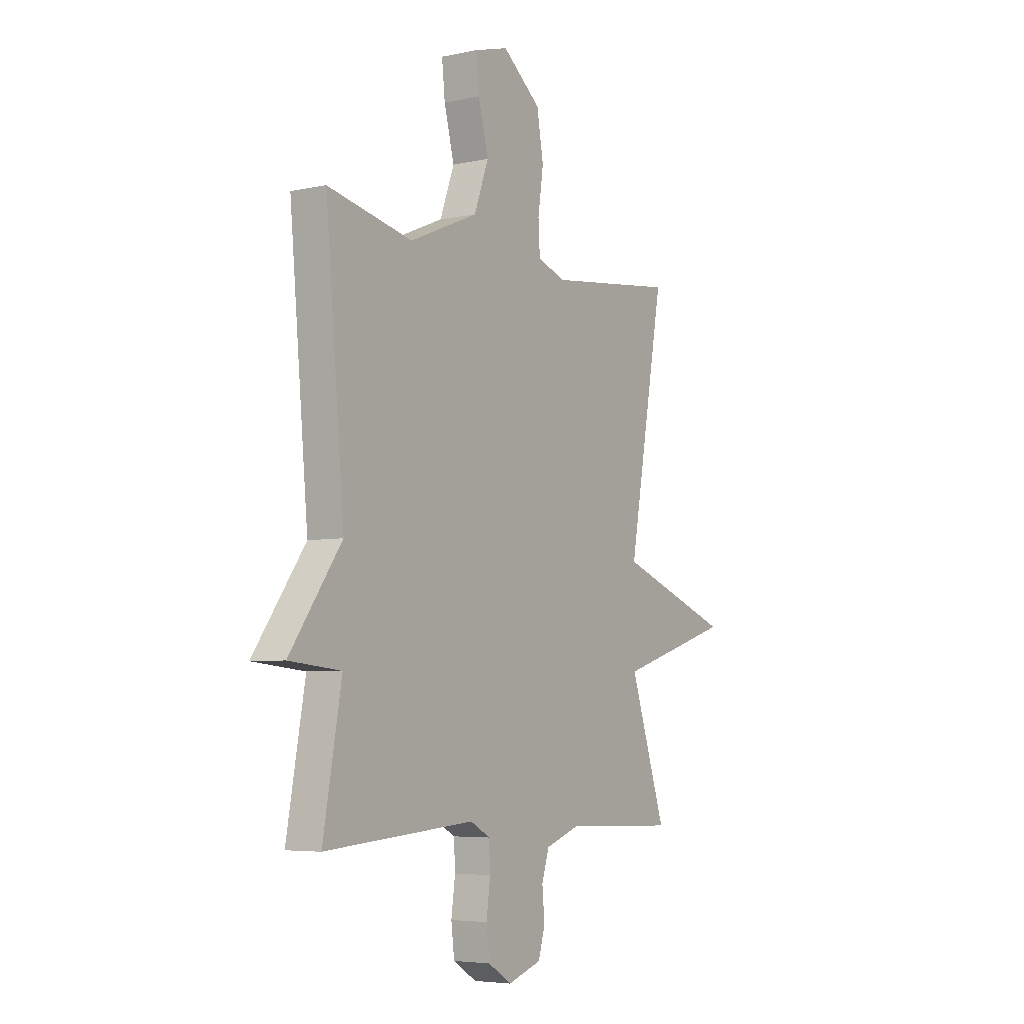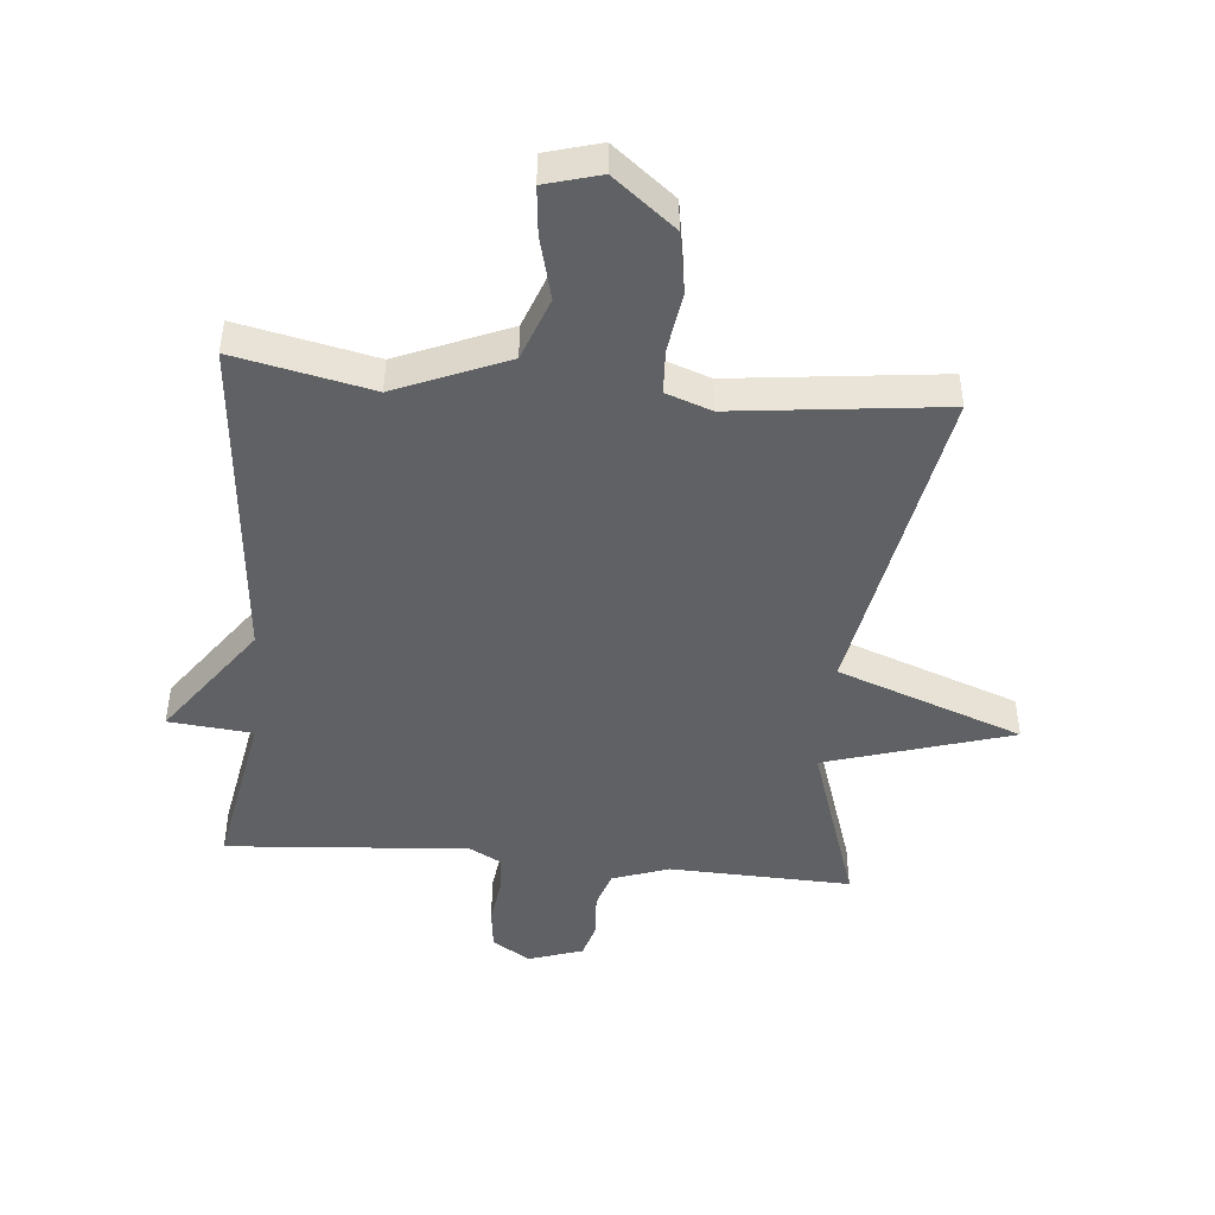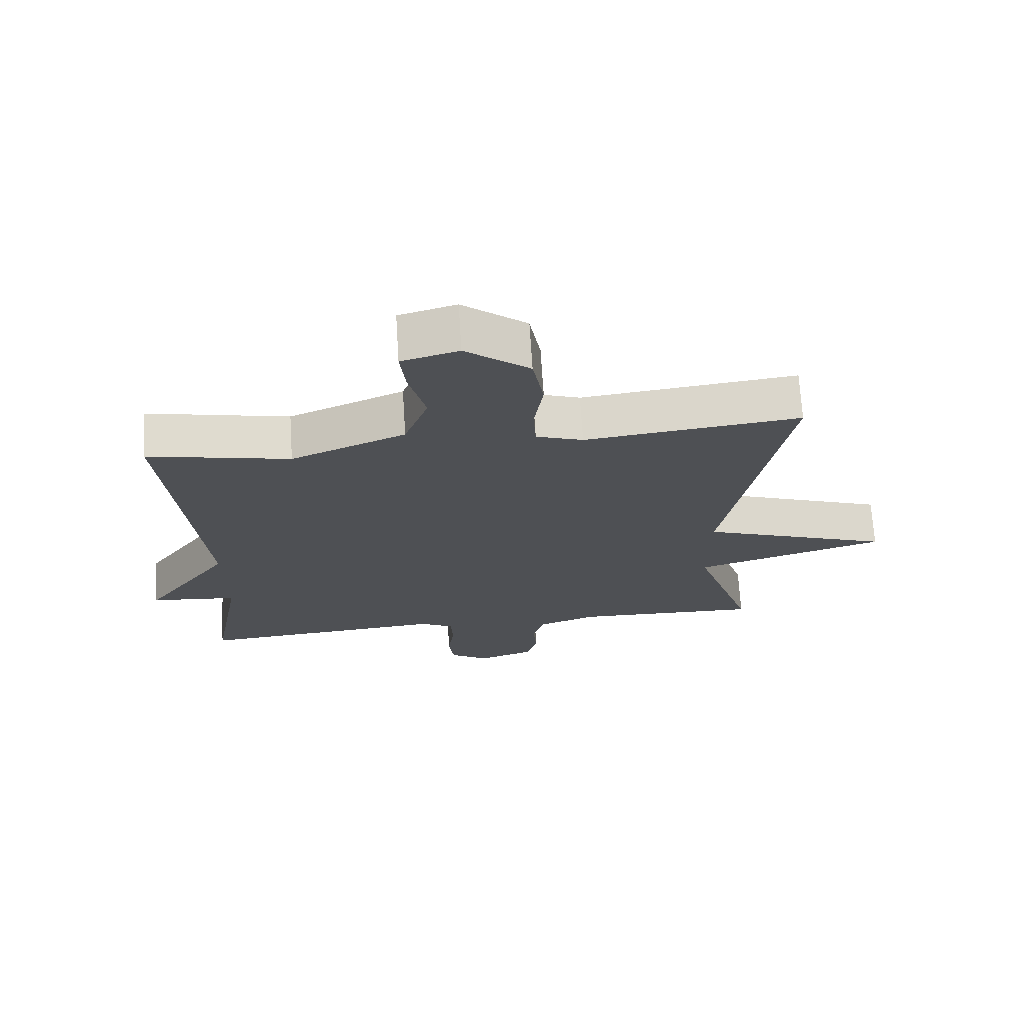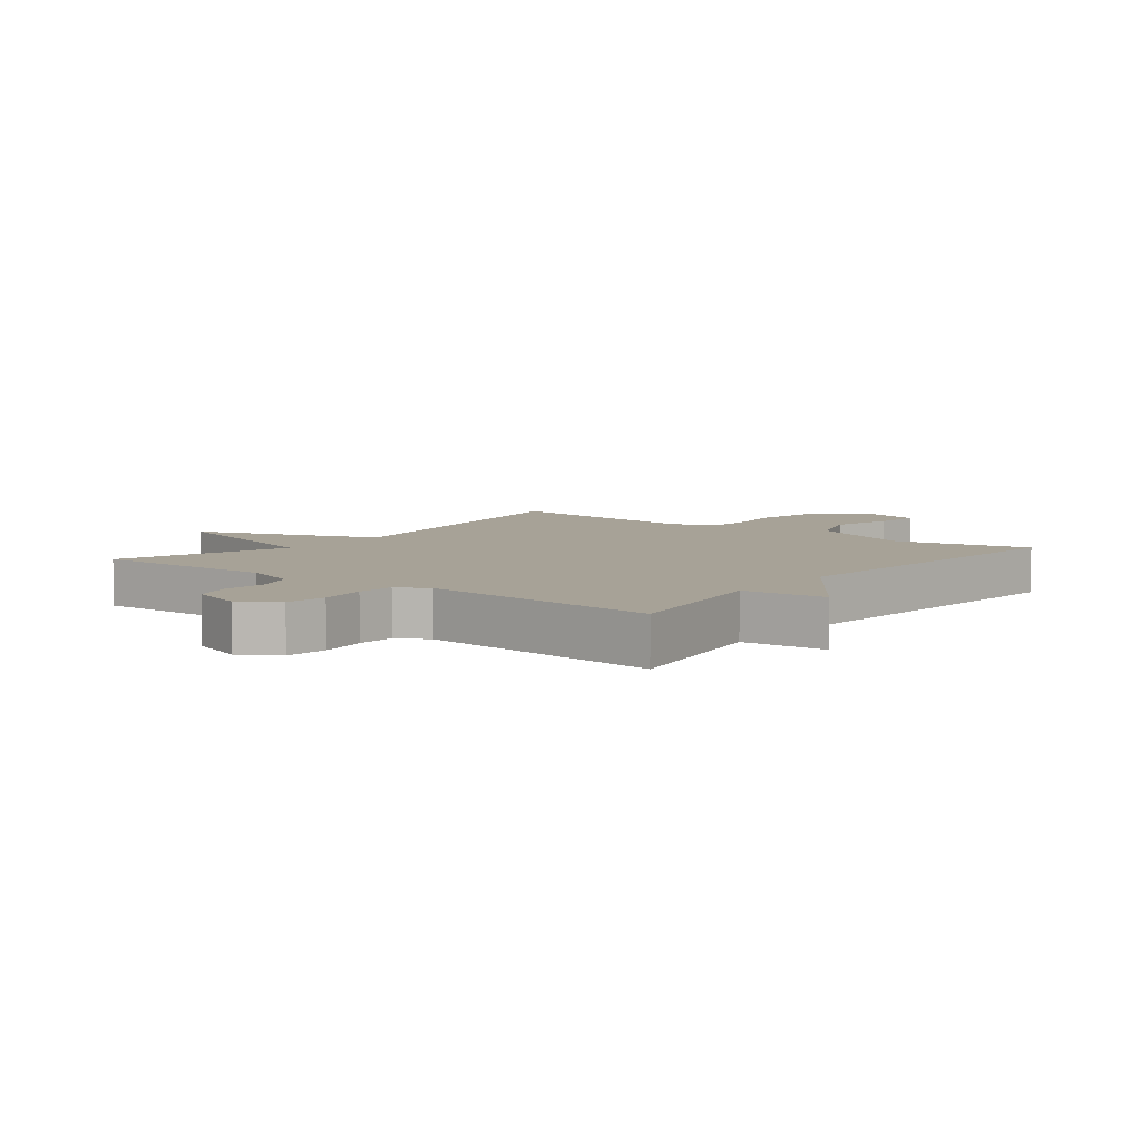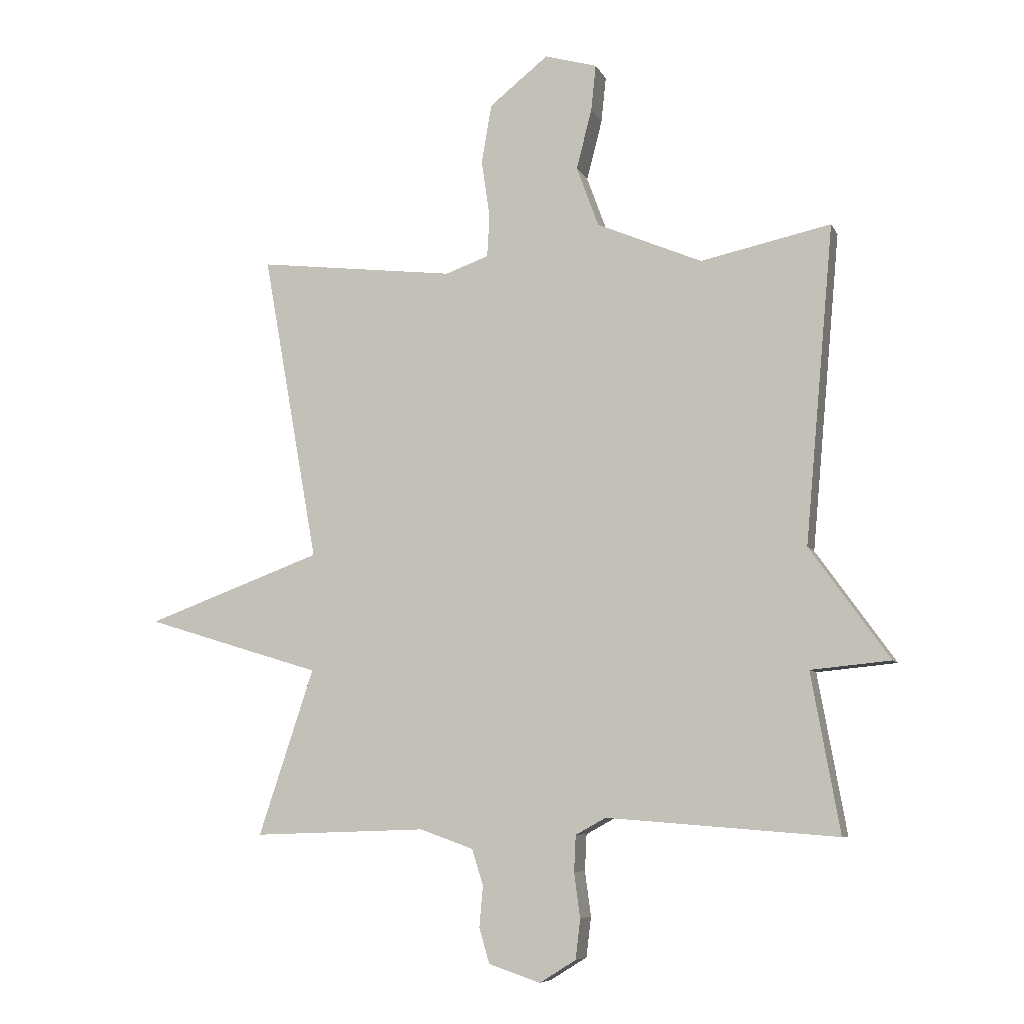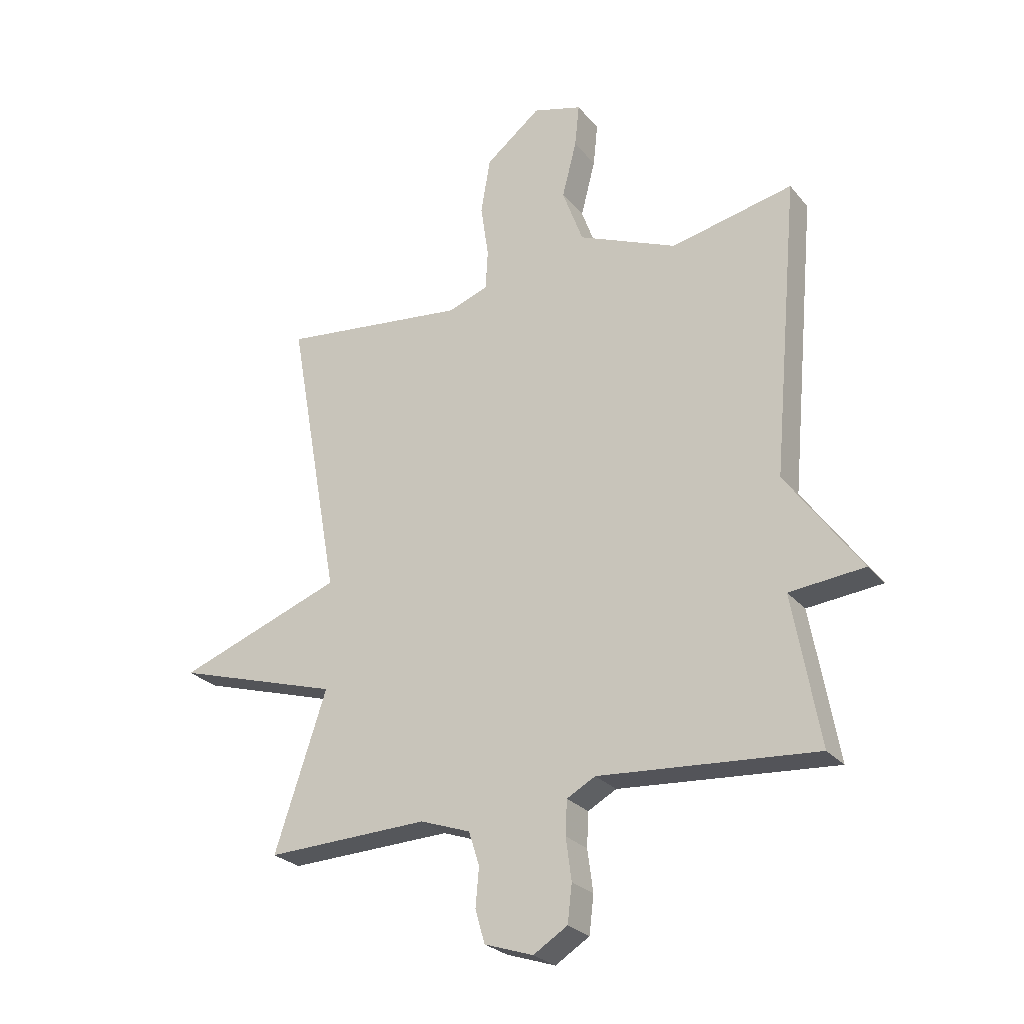
<metadata>
{"format":"obj","ext":"obj","renderer":"f3d","projection":"perspective","resolution":1024,"background":"white","views":[{"elev":-5.1,"azim":-56.3,"up":"+Z"},{"elev":-45.9,"azim":-5.3,"up":"+Y"},{"elev":70.7,"azim":-3.6,"up":"+Z"},{"elev":6.6,"azim":-141.7,"up":"+Y"},{"elev":-7.2,"azim":-163.4,"up":"+Z"},{"elev":-26.1,"azim":-149.7,"up":"+Z"}]}
</metadata>
<code>
v 0.5 0.07 -0.5
v 0.208 0.07 -0.49
v 0.118 0.07 -0.522
v 0.099 0.07 -0.582
v 0.105 0.07 -0.651
v 0.088 0.07 -0.71
v 0.001 0.07 -0.739
v -0.06 0.07 -0.701
v -0.068 0.07 -0.634
v -0.058 0.07 -0.559
v -0.061 0.07 -0.498
v -0.112 0.07 -0.47
v -0.5 0.07 -0.5
v -0.452 0.07 -0.233
v -0.586 0.07 -0.22
v -0.452 0.07 -0.033
v -0.5 0.07 0.5
v -0.281 0.07 0.453
v -0.104 0.07 0.528
v -0.067 0.07 0.629
v -0.093 0.07 0.73
v -0.101 0.07 0.807
v -0.013 0.07 0.832
v 0.086 0.07 0.753
v 0.103 0.07 0.654
v 0.089 0.07 0.558
v 0.093 0.07 0.487
v 0.166 0.07 0.461
v 0.5 0.07 0.5
v 0.407 0.07 -0.02
v 0.704 0.07 -0.129
v 0.407 0.07 -0.22
v 0.5 0 -0.5
v 0.208 0 -0.49
v 0.118 0 -0.522
v 0.099 0 -0.582
v 0.105 0 -0.651
v 0.088 0 -0.71
v 0.001 0 -0.739
v -0.06 0 -0.701
v -0.068 0 -0.634
v -0.058 0 -0.559
v -0.061 0 -0.498
v -0.112 0 -0.47
v -0.5 0 -0.5
v -0.452 0 -0.233
v -0.586 0 -0.22
v -0.452 0 -0.033
v -0.5 0 0.5
v -0.281 0 0.453
v -0.104 0 0.528
v -0.067 0 0.629
v -0.093 0 0.73
v -0.101 0 0.807
v -0.013 0 0.832
v 0.086 0 0.753
v 0.103 0 0.654
v 0.089 0 0.558
v 0.093 0 0.487
v 0.166 0 0.461
v 0.5 0 0.5
v 0.407 0 -0.02
v 0.704 0 -0.129
v 0.407 0 -0.22
f 30 31 32
f 28 29 30
f 27 28 30 32
f 24 25 26
f 23 24 26
f 22 23 26
f 21 22 26
f 20 21 26
f 19 20 26 27
f 32 1 2
f 27 32 2
f 19 27 2
f 18 19 2
f 14 15 16
f 12 13 14
f 11 12 14 16
f 8 9 10
f 7 8 10
f 6 7 10
f 5 6 10
f 4 5 10
f 3 4 10 11
f 16 17 18
f 11 16 18
f 3 11 18
f 2 3 18
f 64 63 62
f 62 61 60
f 64 62 60 59
f 58 57 56
f 58 56 55
f 58 55 54
f 58 54 53
f 58 53 52
f 59 58 52 51
f 34 33 64
f 34 64 59
f 34 59 51
f 34 51 50
f 48 47 46
f 46 45 44
f 48 46 44 43
f 42 41 40
f 42 40 39
f 42 39 38
f 42 38 37
f 42 37 36
f 43 42 36 35
f 50 49 48
f 50 48 43
f 50 43 35
f 50 35 34
f 1 33 34 2
f 2 34 35 3
f 3 35 36 4
f 4 36 37 5
f 5 37 38 6
f 6 38 39 7
f 7 39 40 8
f 8 40 41 9
f 9 41 42 10
f 10 42 43 11
f 11 43 44 12
f 12 44 45 13
f 13 45 46 14
f 14 46 47 15
f 15 47 48 16
f 16 48 49 17
f 17 49 50 18
f 18 50 51 19
f 19 51 52 20
f 20 52 53 21
f 21 53 54 22
f 22 54 55 23
f 23 55 56 24
f 24 56 57 25
f 25 57 58 26
f 26 58 59 27
f 27 59 60 28
f 28 60 61 29
f 29 61 62 30
f 30 62 63 31
f 31 63 64 32
f 32 64 33 1

</code>
